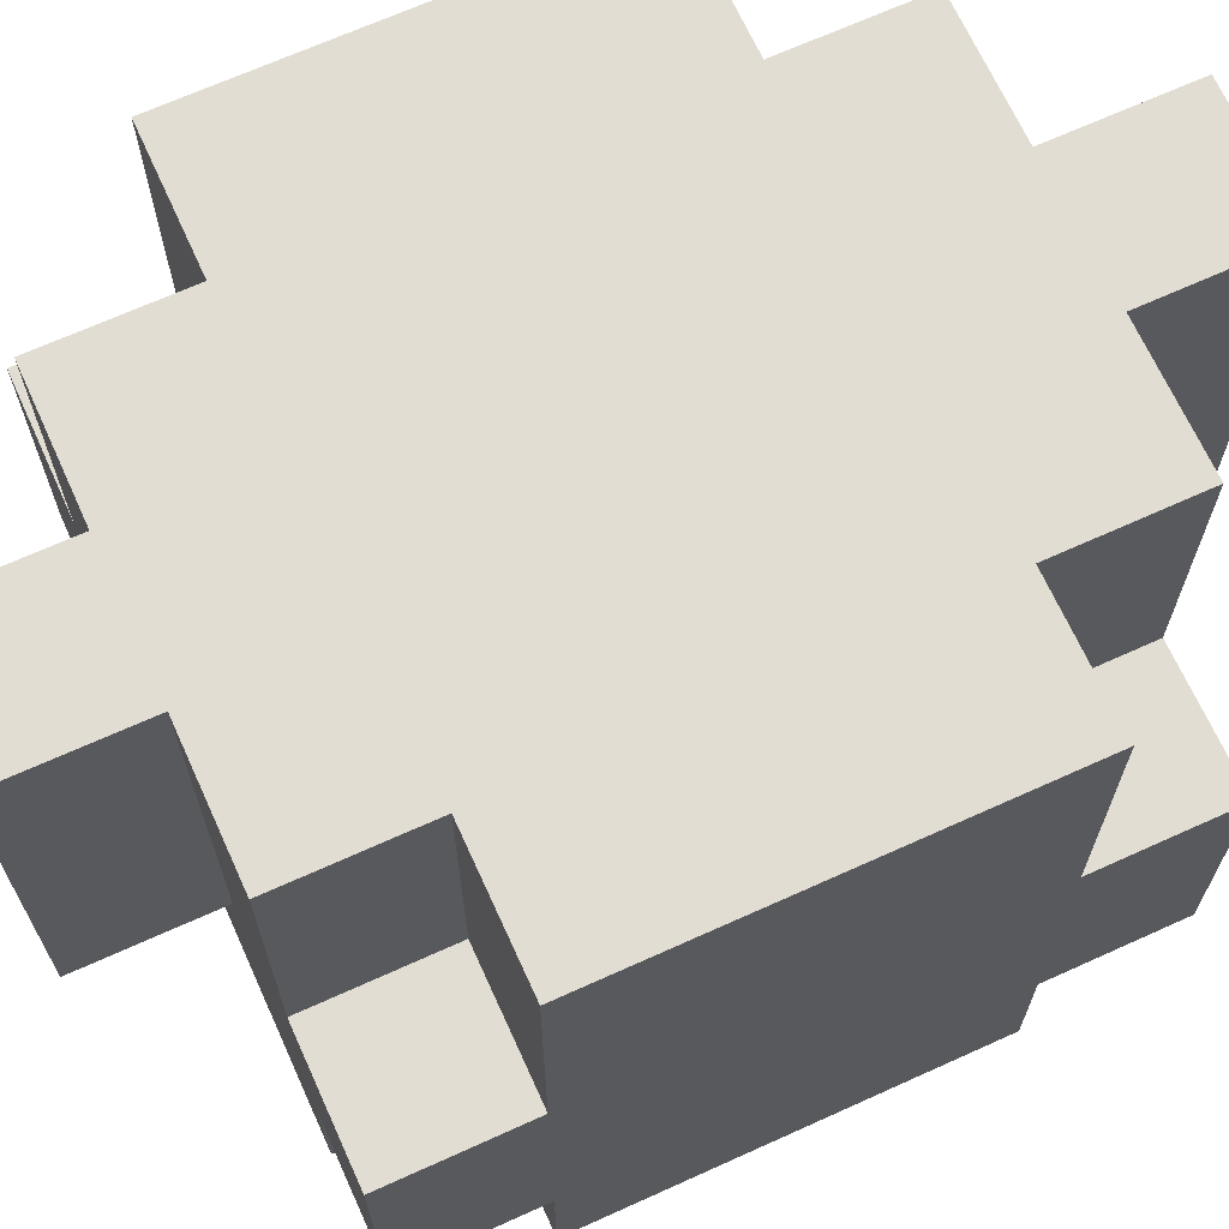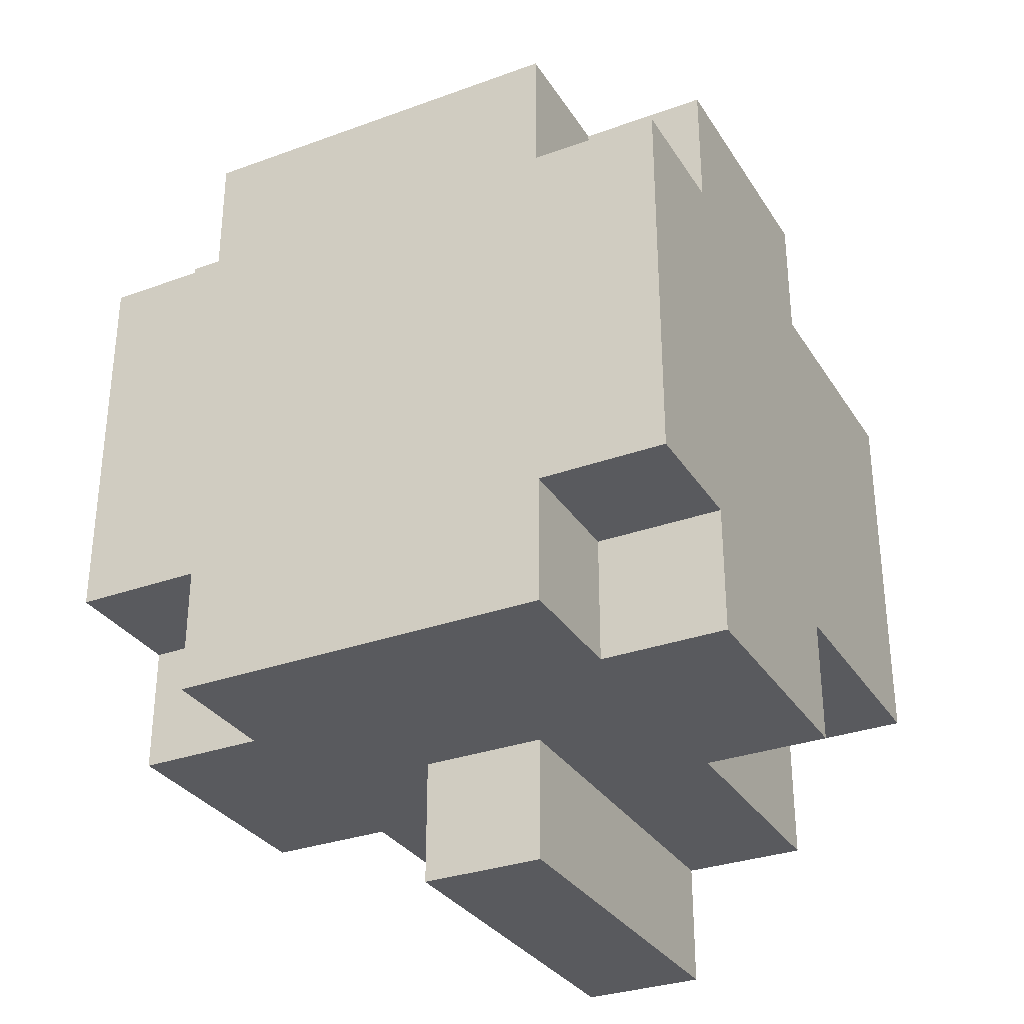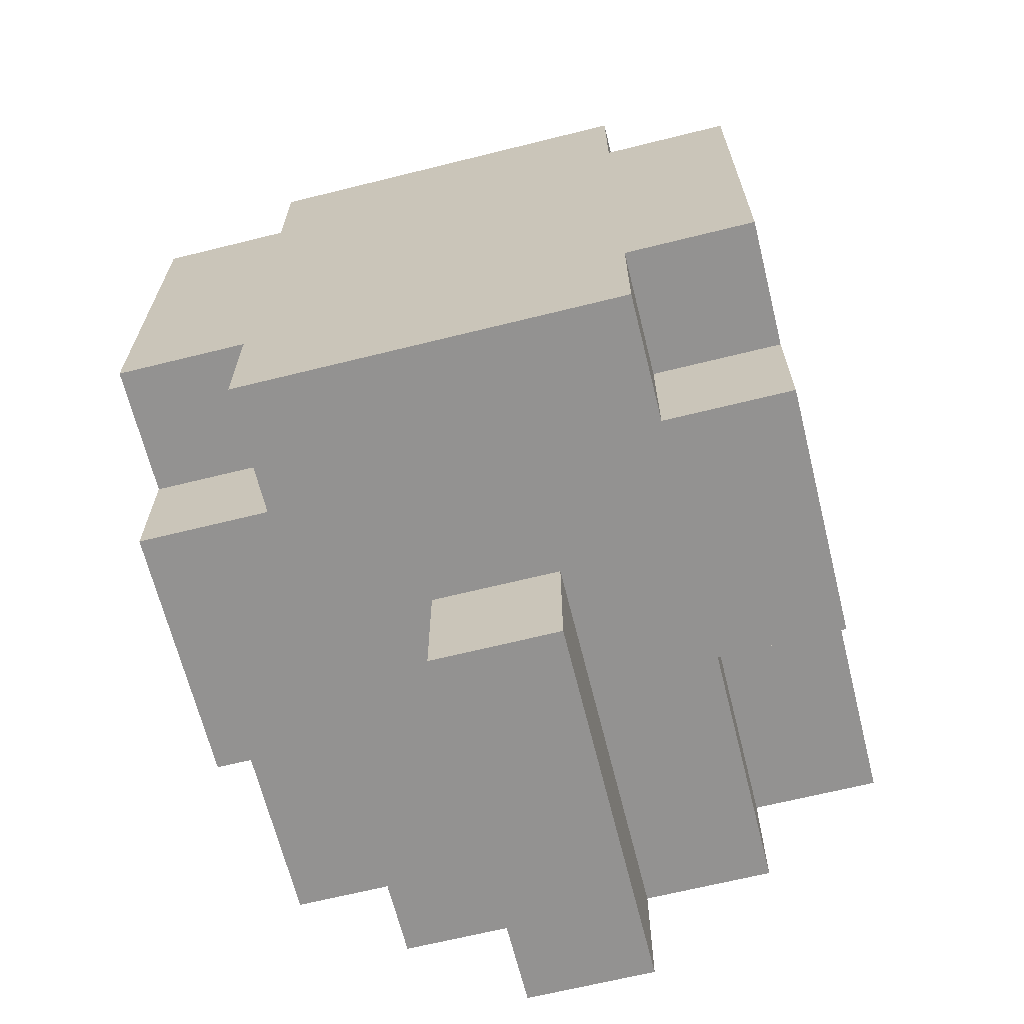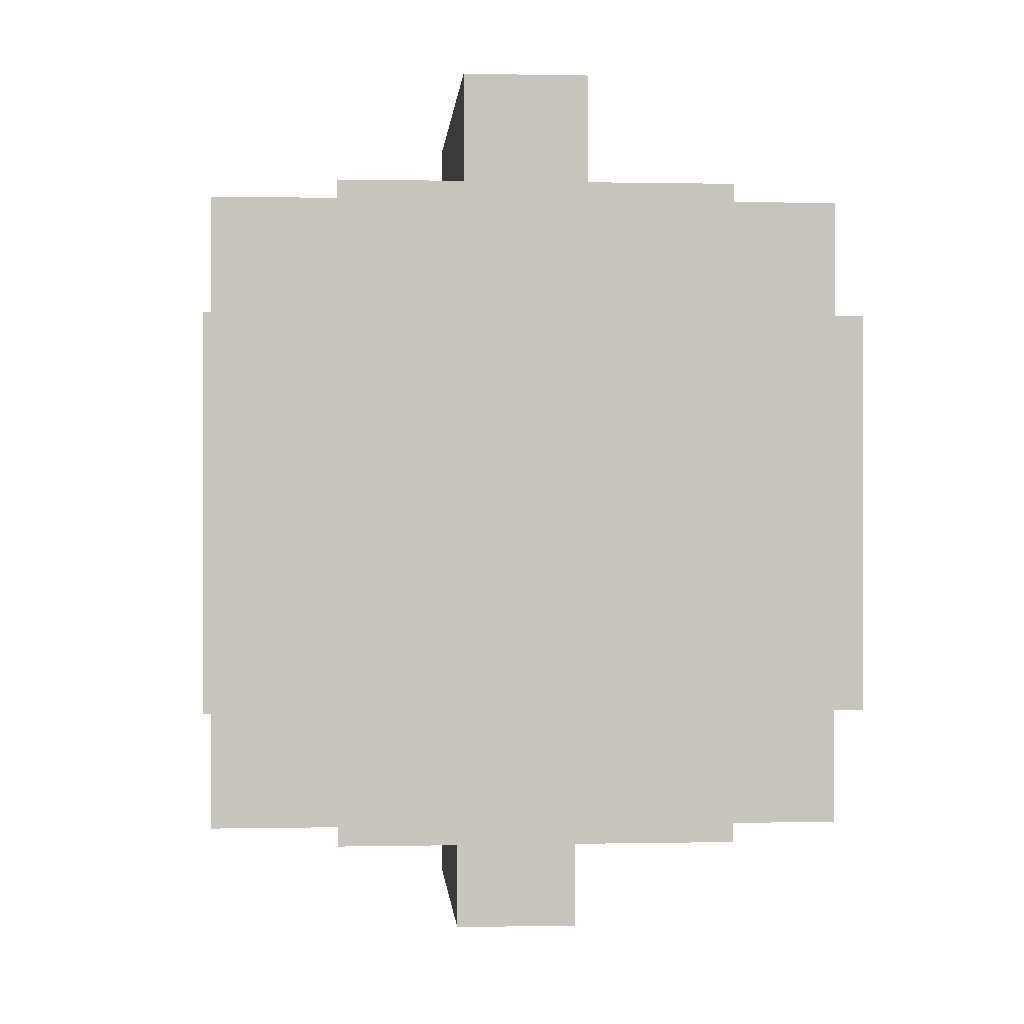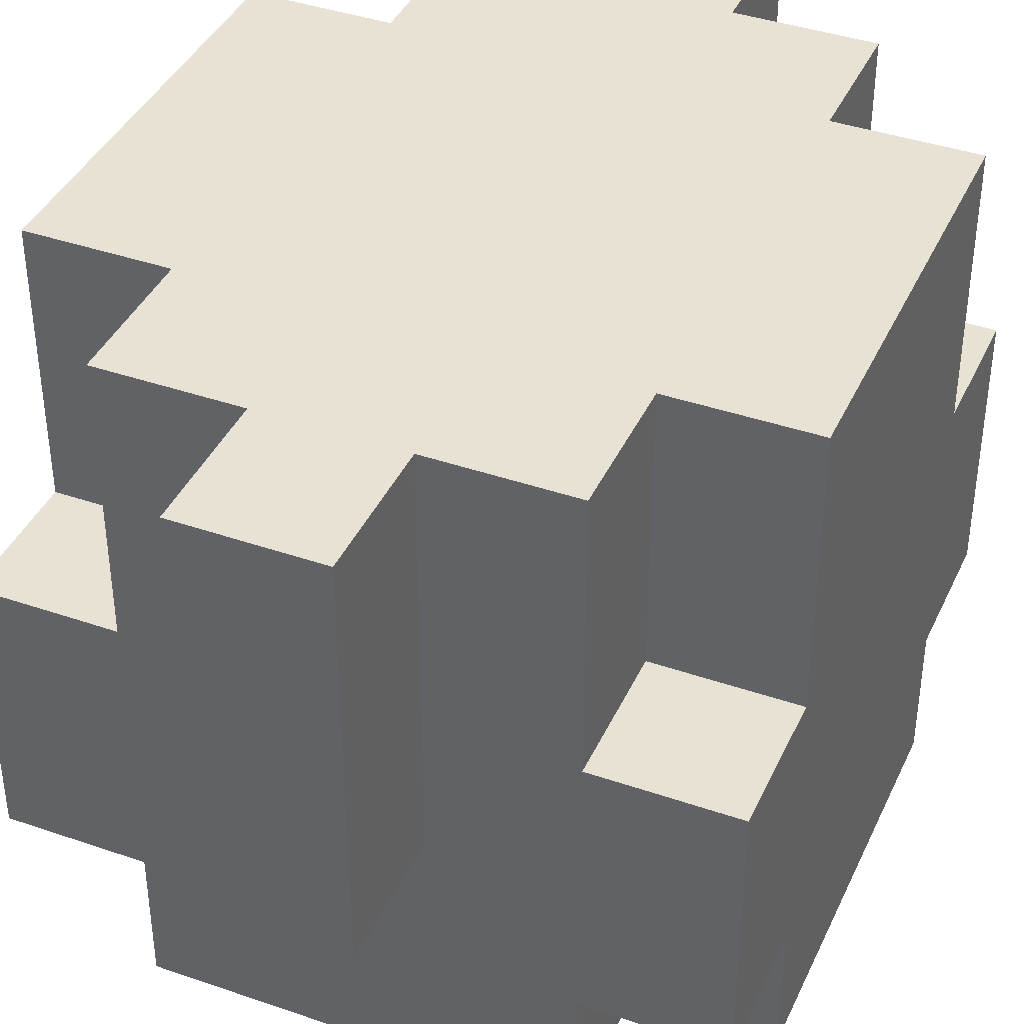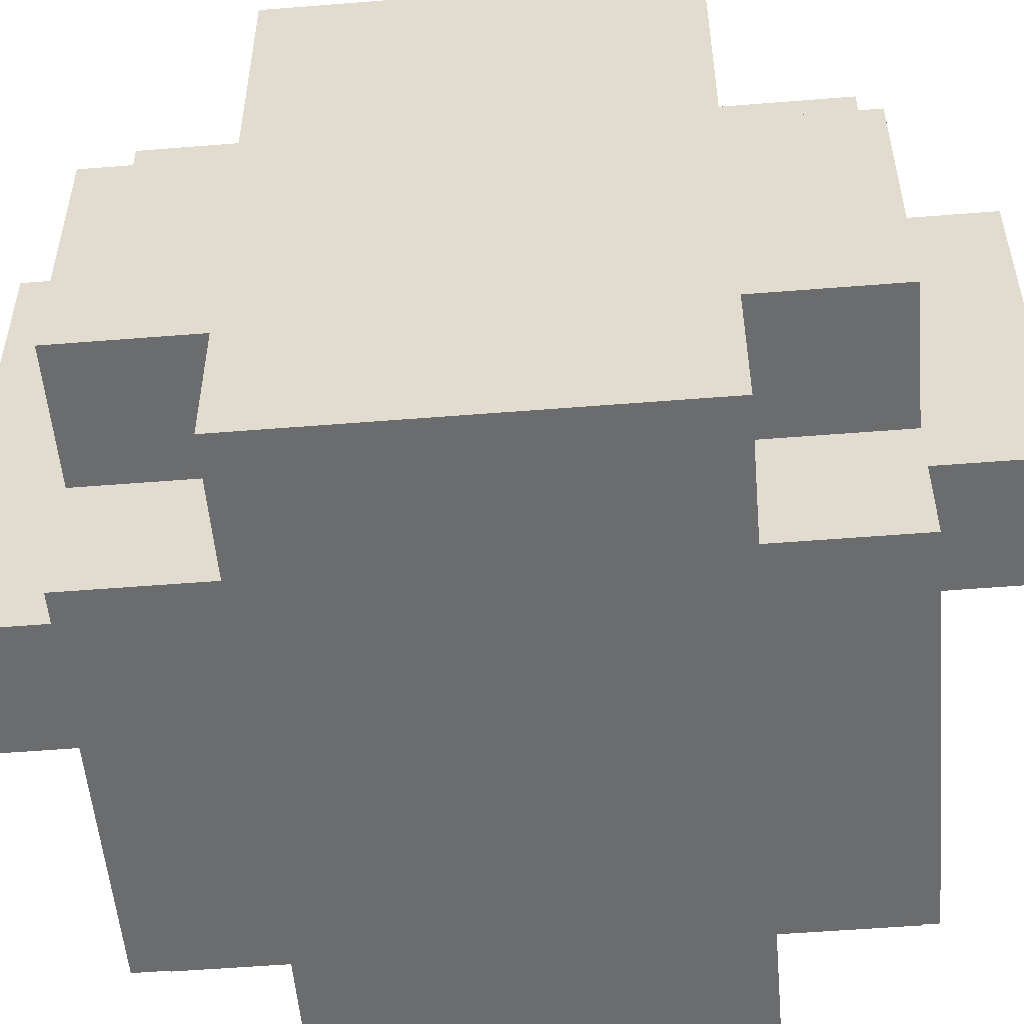
<metadata>
{"format":"obj","ext":"obj","renderer":"f3d","projection":"perspective","resolution":1024,"background":"white","views":[{"elev":68.1,"azim":-114.4,"up":"+Y"},{"elev":-31.5,"azim":27.2,"up":"+Z"},{"elev":-66.4,"azim":14.0,"up":"+Z"},{"elev":0.2,"azim":-4.3,"up":"+Z"},{"elev":40.0,"azim":-156.9,"up":"+Y"},{"elev":-53.6,"azim":94.9,"up":"+Y"}]}
</metadata>
<code>
o
v -0.2 -0.8 0.1
v -0.2 -0.8 -0.2
v -0.2 -0.7 0.2
v -0.2 -0.7 0.1
v -0.2 -0.7 -0.2
v -0.2 -0.7 -0.3
v -0.2 -0.5 0.2
v -0.2 -0.5 0.1
v -0.2 -0.5 -0.2
v -0.2 -0.5 -0.3
v -0.2 -0.4 0.1
v -0.2 -0.4 -0.2
v -0.2 -0.3 0.1
v -0.2 -0.3 -0.2
v -0.1 -0.8 0.2
v -0.1 -0.8 0.1
v -0.1 -0.8 -0.2
v -0.1 -0.8 -0.3
v -0.1 -0.7 0.2
v -0.1 -0.7 0.1
v -0.1 -0.7 -0.2
v -0.1 -0.7 -0.3
v -0.1 -0.5 0.2
v -0.1 -0.5 0.1
v -0.1 -0.5 -0.2
v -0.1 -0.5 -0.3
v -0.1 -0.4 0.2
v -0.1 -0.4 0.1
v -0.1 -0.4 -0.2
v -0.1 -0.4 -0.3
v -0.1 -0.3 0.2
v -0.1 -0.3 0.1
v -0.1 -0.3 -0.2
v -0.1 -0.3 -0.3
v 0 -0.7 0.3
v 0 -0.7 0.2
v 0 -0.6 -0.3
v 0 -0.6 -0.4
v 0 -0.4 0.2
v 0 -0.4 -0.3
v 0 -0.4 -0.4
v 0 -0.3 0.3
v 0 -0.3 0.2
v 0 -0.3 -0.3
v 0 -0.3 -0.4
v 0.1 -0.7 0.3
v 0.1 -0.7 0.2
v 0.1 -0.6 -0.3
v 0.1 -0.6 -0.4
v 0.1 -0.4 0.2
v 0.1 -0.4 -0.3
v 0.1 -0.4 -0.4
v 0.1 -0.3 0.3
v 0.1 -0.3 0.2
v 0.1 -0.3 -0.3
v 0.1 -0.3 -0.4
v 0.2 -0.8 0.2
v 0.2 -0.8 0.1
v 0.2 -0.8 -0.2
v 0.2 -0.8 -0.3
v 0.2 -0.7 0.2
v 0.2 -0.7 0.1
v 0.2 -0.7 -0.2
v 0.2 -0.7 -0.3
v 0.2 -0.5 0.2
v 0.2 -0.5 0.1
v 0.2 -0.5 -0.2
v 0.2 -0.5 -0.3
v 0.2 -0.4 0.2
v 0.2 -0.4 0.1
v 0.2 -0.4 -0.2
v 0.2 -0.4 -0.3
v 0.2 -0.3 0.2
v 0.2 -0.3 0.1
v 0.2 -0.3 -0.2
v 0.2 -0.3 -0.3
v 0.3 -0.8 0.1
v 0.3 -0.8 -0.2
v 0.3 -0.7 0.2
v 0.3 -0.7 0.1
v 0.3 -0.7 -0.2
v 0.3 -0.7 -0.3
v 0.3 -0.5 0.2
v 0.3 -0.5 0.1
v 0.3 -0.5 -0.2
v 0.3 -0.5 -0.3
v 0.3 -0.4 0.1
v 0.3 -0.4 -0.2
v 0.3 -0.3 0.1
v 0.3 -0.3 -0.2
v 0 -0.7 0.3
v 0 -0.3 0.3
v 0.1 -0.7 0.3
v 0.1 -0.3 0.3
v -0.2 -0.7 0.2
v -0.2 -0.5 0.2
v -0.1 -0.8 0.2
v -0.1 -0.7 0.2
v -0.1 -0.5 0.2
v -0.1 -0.4 0.2
v -0.1 -0.3 0.2
v 0 -0.7 0.2
v 0 -0.4 0.2
v 0 -0.3 0.2
v 0.1 -0.7 0.2
v 0.1 -0.4 0.2
v 0.1 -0.3 0.2
v 0.2 -0.8 0.2
v 0.2 -0.7 0.2
v 0.2 -0.5 0.2
v 0.2 -0.4 0.2
v 0.2 -0.3 0.2
v 0.3 -0.7 0.2
v 0.3 -0.5 0.2
v -0.2 -0.8 0.1
v -0.2 -0.7 0.1
v -0.2 -0.5 0.1
v -0.2 -0.4 0.1
v -0.2 -0.3 0.1
v -0.1 -0.8 0.1
v -0.1 -0.7 0.1
v -0.1 -0.5 0.1
v -0.1 -0.4 0.1
v -0.1 -0.3 0.1
v 0.2 -0.8 0.1
v 0.2 -0.7 0.1
v 0.2 -0.5 0.1
v 0.2 -0.4 0.1
v 0.2 -0.3 0.1
v 0.3 -0.8 0.1
v 0.3 -0.7 0.1
v 0.3 -0.5 0.1
v 0.3 -0.4 0.1
v 0.3 -0.3 0.1
v -0.2 -0.8 -0.2
v -0.2 -0.7 -0.2
v -0.2 -0.5 -0.2
v -0.2 -0.4 -0.2
v -0.2 -0.3 -0.2
v -0.1 -0.8 -0.2
v -0.1 -0.7 -0.2
v -0.1 -0.5 -0.2
v -0.1 -0.4 -0.2
v -0.1 -0.3 -0.2
v 0.2 -0.8 -0.2
v 0.2 -0.7 -0.2
v 0.2 -0.5 -0.2
v 0.2 -0.4 -0.2
v 0.2 -0.3 -0.2
v 0.3 -0.8 -0.2
v 0.3 -0.7 -0.2
v 0.3 -0.5 -0.2
v 0.3 -0.4 -0.2
v 0.3 -0.3 -0.2
v -0.2 -0.7 -0.3
v -0.2 -0.5 -0.3
v -0.1 -0.8 -0.3
v -0.1 -0.7 -0.3
v -0.1 -0.5 -0.3
v -0.1 -0.4 -0.3
v -0.1 -0.3 -0.3
v 0 -0.6 -0.3
v 0 -0.4 -0.3
v 0 -0.3 -0.3
v 0.1 -0.6 -0.3
v 0.1 -0.4 -0.3
v 0.1 -0.3 -0.3
v 0.2 -0.8 -0.3
v 0.2 -0.7 -0.3
v 0.2 -0.5 -0.3
v 0.2 -0.4 -0.3
v 0.2 -0.3 -0.3
v 0.3 -0.7 -0.3
v 0.3 -0.5 -0.3
v 0 -0.6 -0.4
v 0 -0.4 -0.4
v 0 -0.3 -0.4
v 0.1 -0.6 -0.4
v 0.1 -0.4 -0.4
v 0.1 -0.3 -0.4
v -0.1 -0.8 0.2
v 0.2 -0.8 0.2
v -0.2 -0.8 0.1
v -0.1 -0.8 0.1
v 0.2 -0.8 0.1
v 0.3 -0.8 0.1
v -0.2 -0.8 -0.2
v -0.1 -0.8 -0.2
v 0.2 -0.8 -0.2
v 0.3 -0.8 -0.2
v -0.1 -0.8 -0.3
v 0.2 -0.8 -0.3
v 0 -0.7 0.3
v 0.1 -0.7 0.3
v -0.2 -0.7 0.2
v -0.1 -0.7 0.2
v 0 -0.7 0.2
v 0.1 -0.7 0.2
v 0.2 -0.7 0.2
v 0.3 -0.7 0.2
v -0.2 -0.7 0.1
v -0.1 -0.7 0.1
v 0.2 -0.7 0.1
v 0.3 -0.7 0.1
v -0.2 -0.7 -0.2
v -0.1 -0.7 -0.2
v 0.2 -0.7 -0.2
v 0.3 -0.7 -0.2
v -0.2 -0.7 -0.3
v -0.1 -0.7 -0.3
v 0.2 -0.7 -0.3
v 0.3 -0.7 -0.3
v 0 -0.6 -0.3
v 0.1 -0.6 -0.3
v 0 -0.6 -0.4
v 0.1 -0.6 -0.4
v -0.2 -0.5 0.2
v -0.1 -0.5 0.2
v 0.2 -0.5 0.2
v 0.3 -0.5 0.2
v -0.2 -0.5 0.1
v -0.1 -0.5 0.1
v 0.2 -0.5 0.1
v 0.3 -0.5 0.1
v -0.2 -0.5 -0.2
v -0.1 -0.5 -0.2
v 0.2 -0.5 -0.2
v 0.3 -0.5 -0.2
v -0.2 -0.5 -0.3
v -0.1 -0.5 -0.3
v 0.2 -0.5 -0.3
v 0.3 -0.5 -0.3
v 0 -0.3 0.3
v 0.1 -0.3 0.3
v -0.1 -0.3 0.2
v 0 -0.3 0.2
v 0.1 -0.3 0.2
v 0.2 -0.3 0.2
v -0.2 -0.3 0.1
v -0.1 -0.3 0.1
v 0.2 -0.3 0.1
v 0.3 -0.3 0.1
v 0 -0.3 0
v 0.1 -0.3 0
v 0 -0.3 -0.1
v 0.1 -0.3 -0.1
v -0.2 -0.3 -0.2
v -0.1 -0.3 -0.2
v 0.2 -0.3 -0.2
v 0.3 -0.3 -0.2
v -0.1 -0.3 -0.3
v 0 -0.3 -0.3
v 0.1 -0.3 -0.3
v 0.2 -0.3 -0.3
v 0 -0.3 -0.4
v 0.1 -0.3 -0.4
f 4 2 1
f 5 2 4
f 7 4 3
f 7 6 5
f 7 5 4
f 8 6 7
f 9 6 8
f 10 6 9
f 11 9 8
f 12 9 11
f 13 12 11
f 14 12 13
f 19 16 15
f 20 16 19
f 21 18 17
f 22 18 21
f 27 24 23
f 28 24 27
f 29 26 25
f 30 26 29
f 31 28 27
f 32 28 31
f 33 30 29
f 34 30 33
f 39 36 35
f 40 38 37
f 41 38 40
f 42 39 35
f 43 39 42
f 44 41 40
f 45 41 44
f 46 47 50
f 48 49 51
f 51 49 52
f 46 50 53
f 53 50 54
f 51 52 55
f 55 52 56
f 57 58 61
f 61 58 62
f 59 60 63
f 63 60 64
f 65 66 69
f 69 66 70
f 67 68 71
f 71 68 72
f 69 70 73
f 73 70 74
f 71 72 75
f 75 72 76
f 77 78 80
f 80 78 81
f 79 80 83
f 81 82 83
f 80 81 83
f 83 82 84
f 84 82 85
f 85 82 86
f 84 85 87
f 87 85 88
f 87 88 89
f 89 88 90
f 93 92 91
f 94 92 93
f 98 96 95
f 99 96 98
f 102 98 97
f 102 99 98
f 102 100 99
f 103 101 100
f 103 100 102
f 104 101 103
f 105 102 97
f 108 105 97
f 108 106 105
f 109 106 108
f 110 106 109
f 111 107 106
f 111 106 110
f 112 107 111
f 113 110 109
f 114 110 113
f 120 116 115
f 121 116 120
f 122 118 117
f 123 119 118
f 123 118 122
f 124 119 123
f 130 126 125
f 131 126 130
f 132 128 127
f 133 129 128
f 133 128 132
f 134 129 133
f 135 136 140
f 140 136 141
f 137 138 142
f 138 139 143
f 142 138 143
f 143 139 144
f 145 146 150
f 150 146 151
f 147 148 152
f 148 149 153
f 152 148 153
f 153 149 154
f 155 156 158
f 158 156 159
f 157 158 162
f 158 159 162
f 159 160 162
f 160 161 163
f 162 160 163
f 163 161 164
f 157 162 165
f 157 165 168
f 165 166 168
f 168 166 169
f 169 166 170
f 166 167 171
f 170 166 171
f 171 167 172
f 169 170 173
f 173 170 174
f 175 176 178
f 176 177 179
f 178 176 179
f 179 177 180
f 184 182 181
f 185 182 184
f 187 184 183
f 187 186 185
f 187 185 184
f 188 186 187
f 189 186 188
f 190 186 189
f 191 189 188
f 192 189 191
f 197 194 193
f 198 194 197
f 201 196 195
f 202 196 201
f 203 200 199
f 204 200 203
f 209 206 205
f 210 206 209
f 211 208 207
f 212 208 211
f 215 214 213
f 216 214 215
f 217 218 221
f 221 218 222
f 219 220 223
f 223 220 224
f 225 226 229
f 229 226 230
f 227 228 231
f 231 228 232
f 233 234 236
f 236 234 237
f 235 236 240
f 237 238 240
f 236 237 240
f 240 238 241
f 239 240 243
f 241 242 243
f 240 241 243
f 243 242 244
f 239 243 245
f 243 244 245
f 244 242 246
f 245 244 246
f 239 245 247
f 245 246 247
f 247 246 248
f 246 242 249
f 248 246 249
f 249 242 250
f 248 249 251
f 251 249 252
f 252 249 253
f 253 249 254
f 252 253 255
f 255 253 256

</code>
